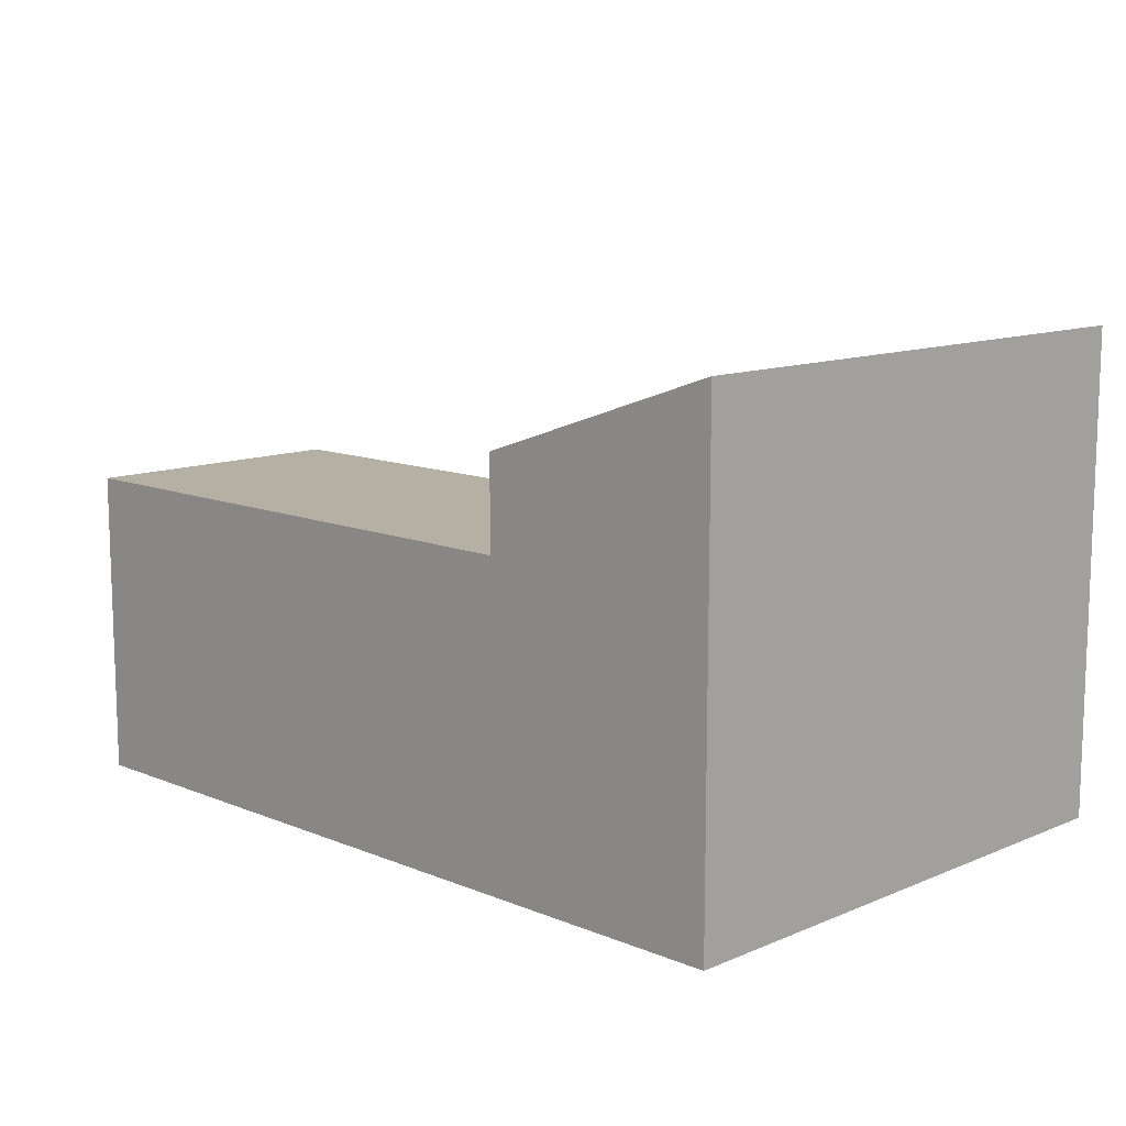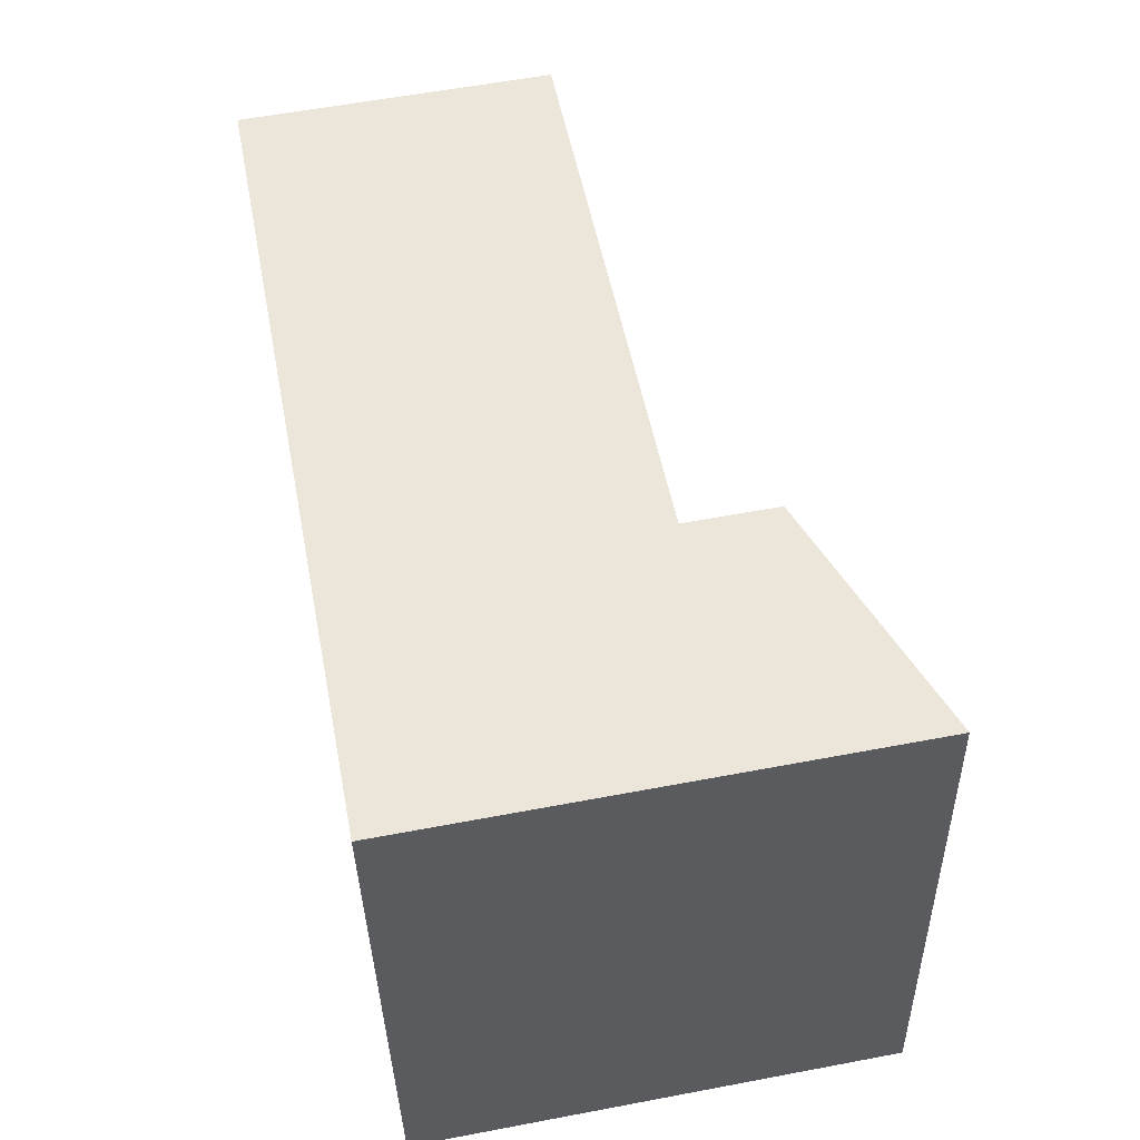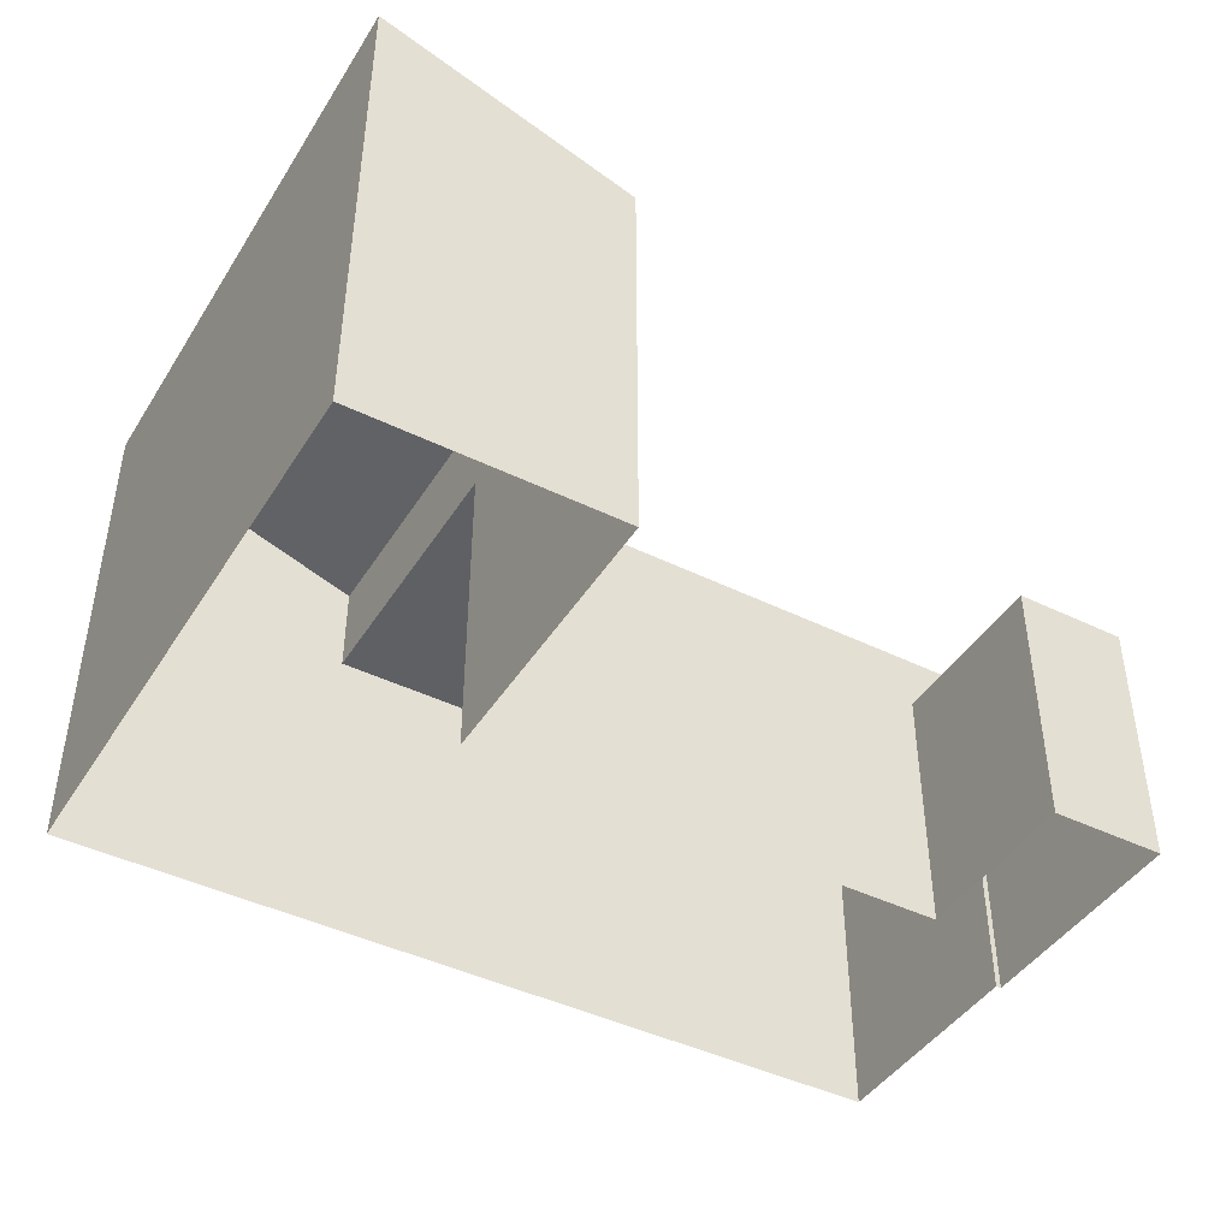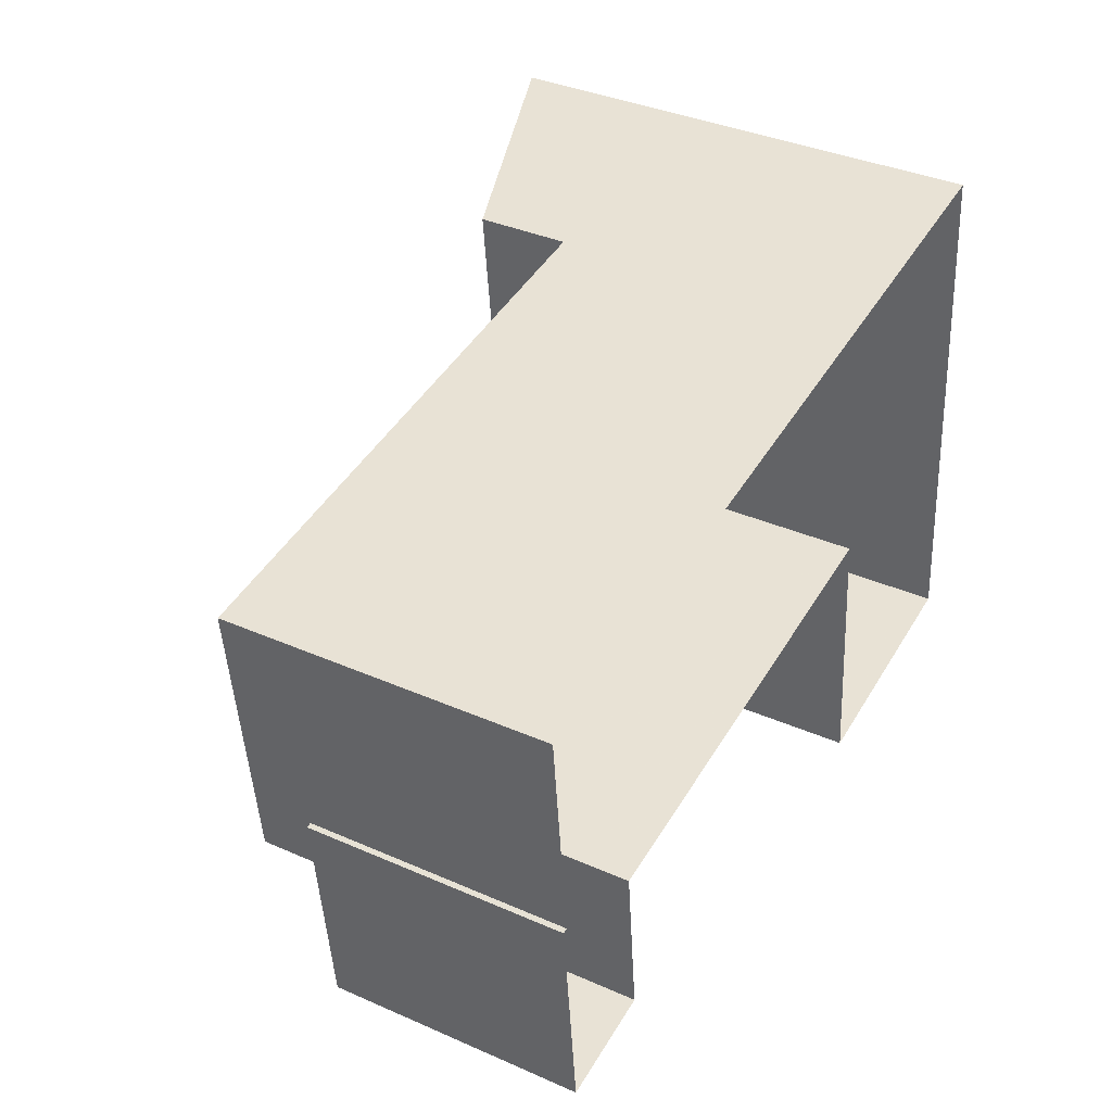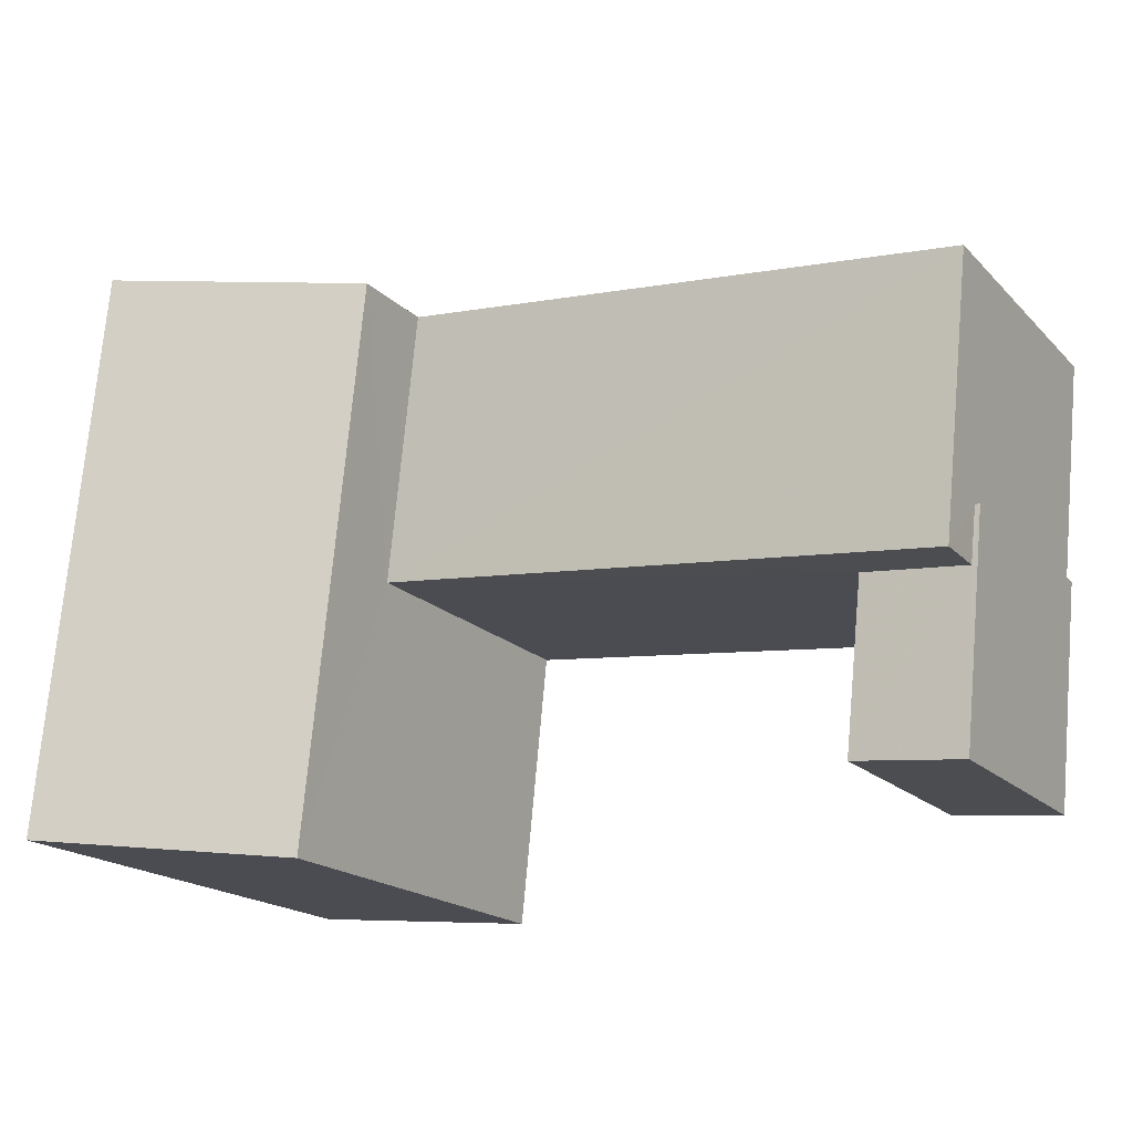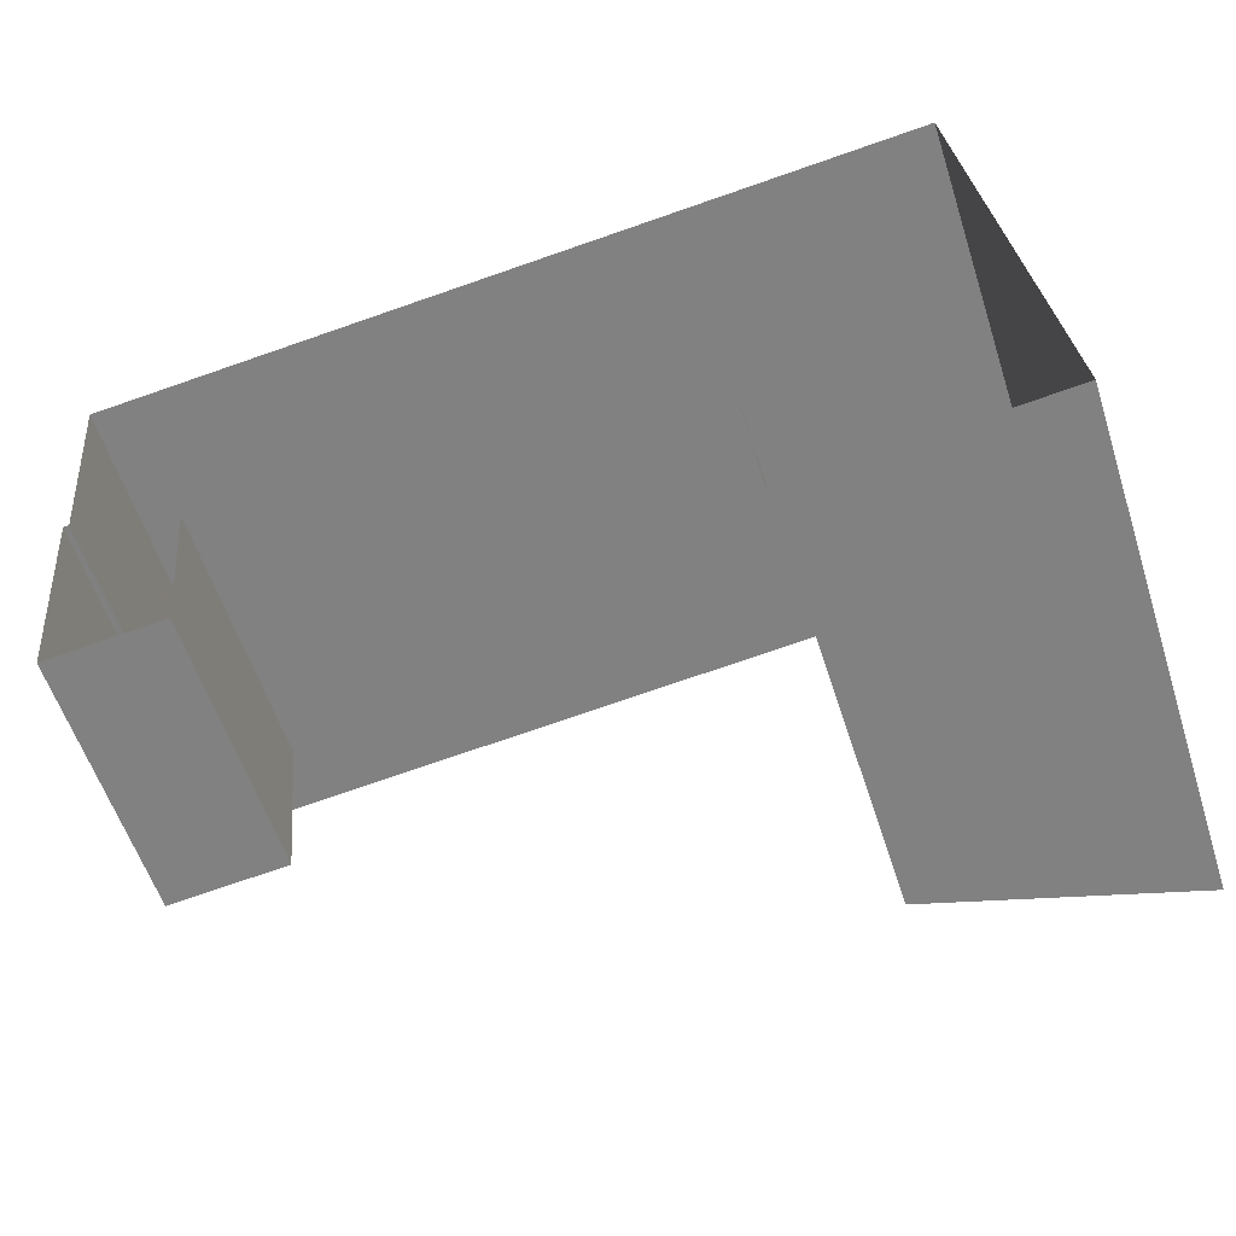
<metadata>
{"format":"obj","ext":"obj","renderer":"f3d","projection":"perspective","resolution":1024,"background":"white","views":[{"elev":11.6,"azim":-141.3,"up":"+Z"},{"elev":58.4,"azim":-101.0,"up":"+Y"},{"elev":-43.6,"azim":-36.0,"up":"+Z"},{"elev":37.6,"azim":119.2,"up":"+Y"},{"elev":-18.5,"azim":29.6,"up":"+Y"},{"elev":-58.2,"azim":-162.0,"up":"+Y"}]}
</metadata>
<code>
v -8.871e+04 -9.874e+04 9.563
v -8.871e+04 -9.874e+04 9.563
v -8.871e+04 -9.875e+04 9.563
v -8.871e+04 -9.875e+04 9.563
v -8.87e+04 -9.874e+04 9.563
v -8.87e+04 -9.874e+04 9.563
v -8.87e+04 -9.874e+04 9.563
v -8.87e+04 -9.875e+04 9.563
v -8.87e+04 -9.874e+04 9.563
v -8.87e+04 -9.874e+04 9.563
v -8.87e+04 -9.874e+04 13.58
v -8.87e+04 -9.874e+04 13.58
v -8.87e+04 -9.875e+04 13.58
v -8.87e+04 -9.874e+04 13.58
v -8.87e+04 -9.874e+04 13.58
v -8.87e+04 -9.874e+04 13.58
v -8.871e+04 -9.874e+04 14.49
v -8.87e+04 -9.874e+04 14.49
v -8.87e+04 -9.874e+04 14.49
v -8.87e+04 -9.874e+04 14.49
v -8.87e+04 -9.874e+04 15.93
v -8.871e+04 -9.875e+04 17.29
v -8.871e+04 -9.875e+04 15.93
v -8.871e+04 -9.874e+04 17.29
f 1 2 3
f 3 2 4
f 1 5 2
f 6 7 8
f 8 9 10
f 7 5 9
f 2 5 7
f 7 9 8
f 11 12 13
f 13 12 14
f 11 15 12
f 14 12 16
f 17 18 19
f 20 17 19
f 21 22 23
f 21 24 22
f 15 11 10
f 9 15 10
f 23 3 4
f 23 22 3
f 20 21 17
f 2 17 4
f 4 17 23
f 17 21 23
f 12 18 16
f 7 16 2
f 2 16 17
f 16 18 17
f 18 15 19
f 19 15 5
f 18 12 15
f 5 15 9
f 24 1 3
f 22 24 3
f 14 6 8
f 13 14 8
f 7 6 14
f 16 7 14
f 24 20 1
f 20 5 1
f 20 19 5
f 24 21 20
f 10 13 8
f 10 11 13

</code>
